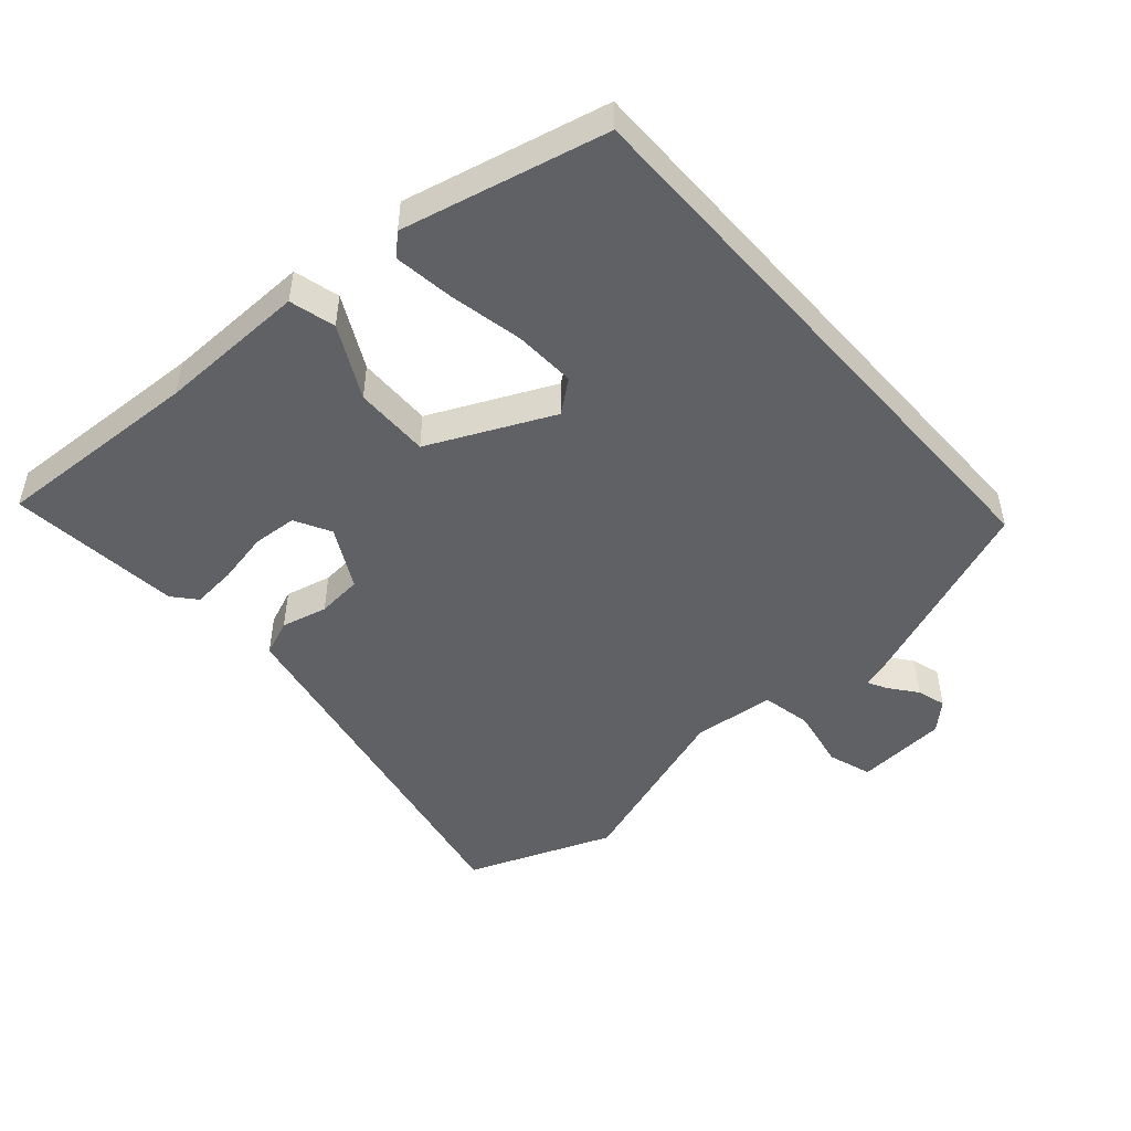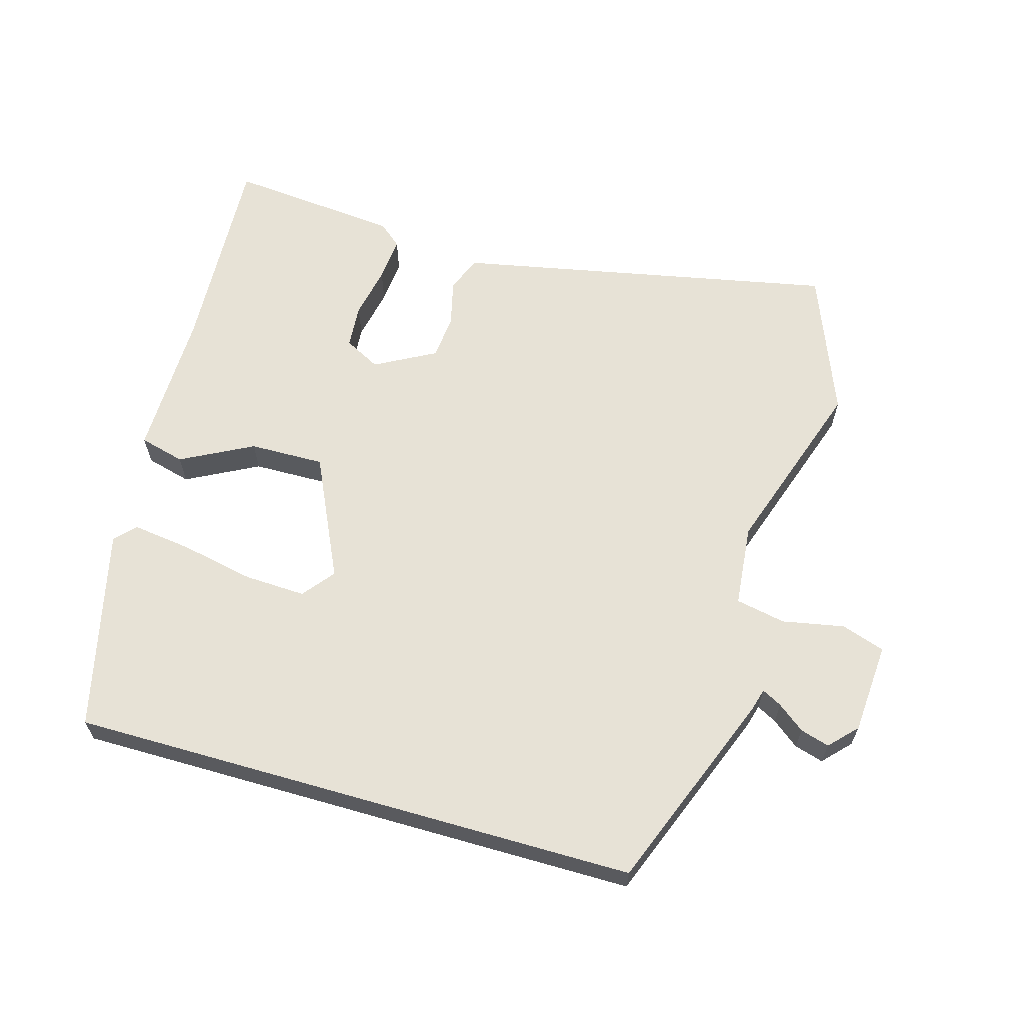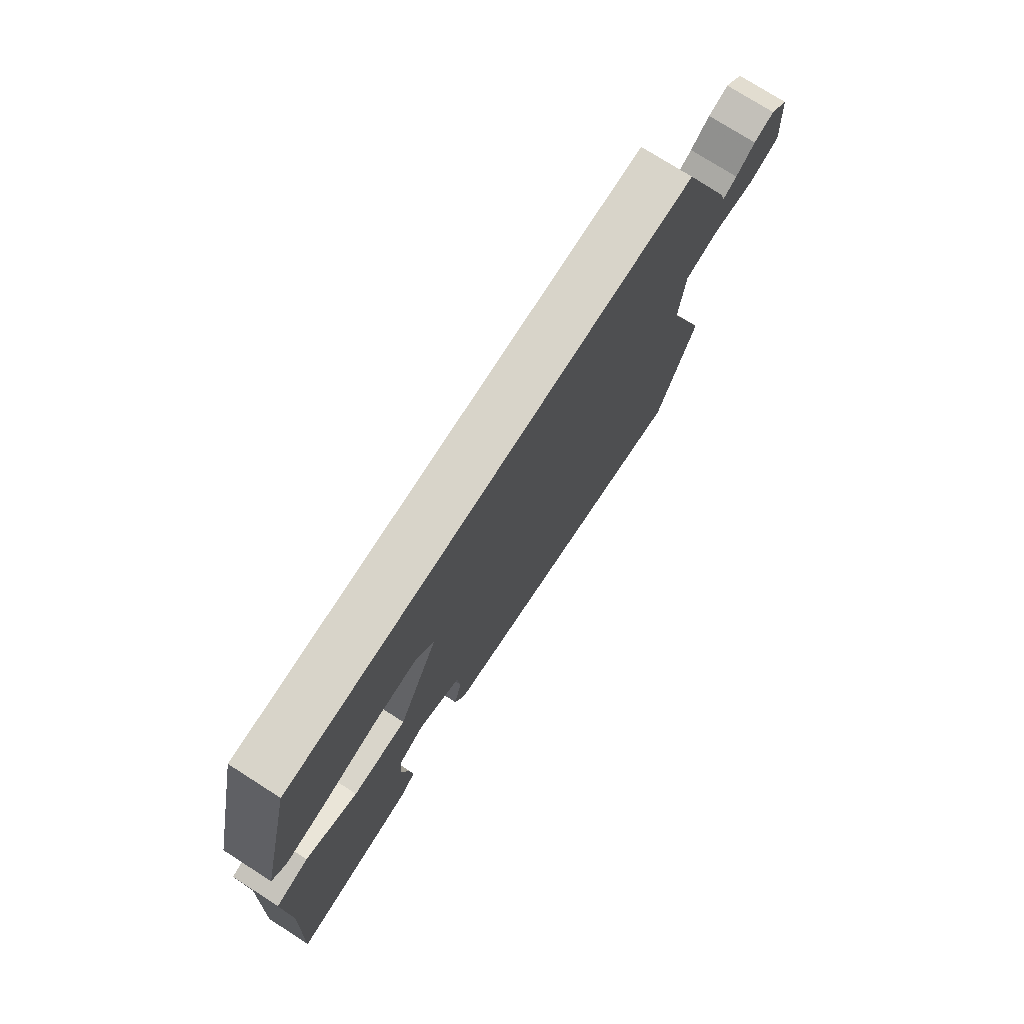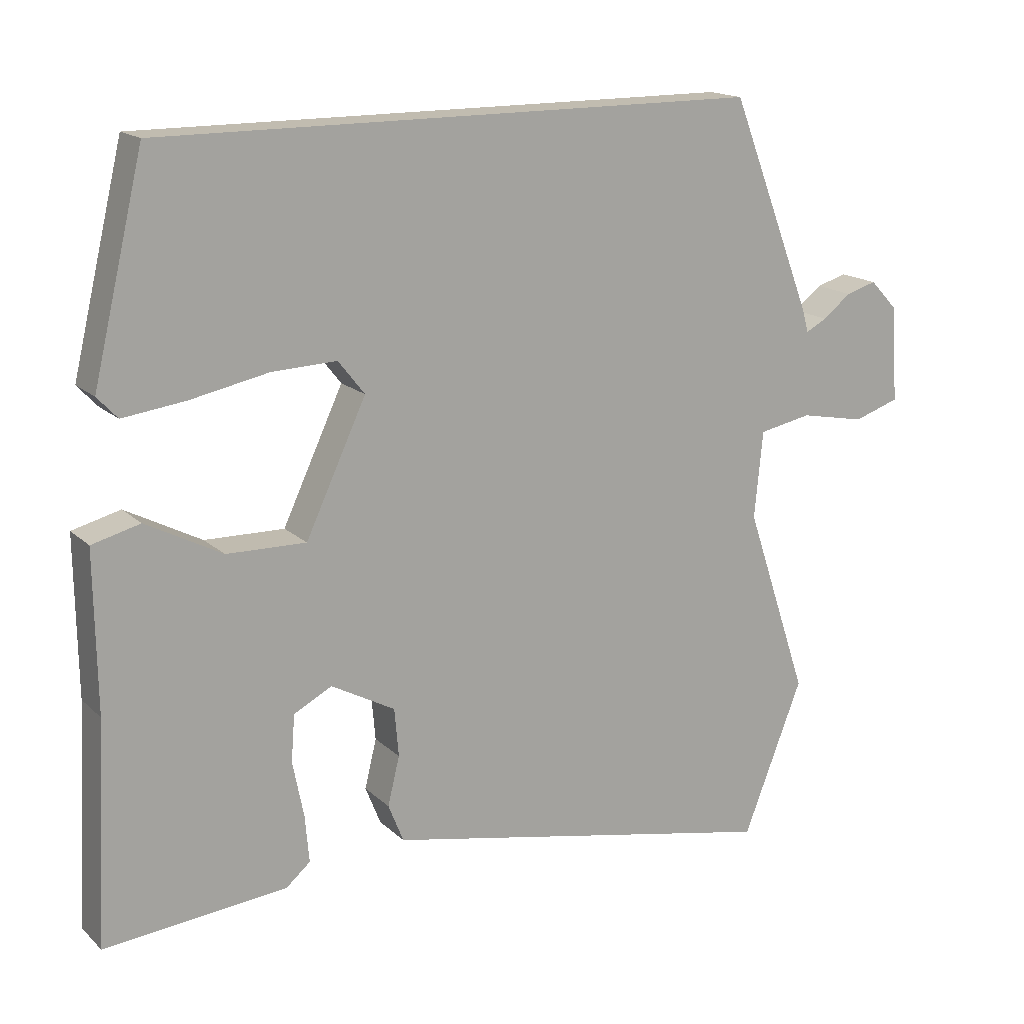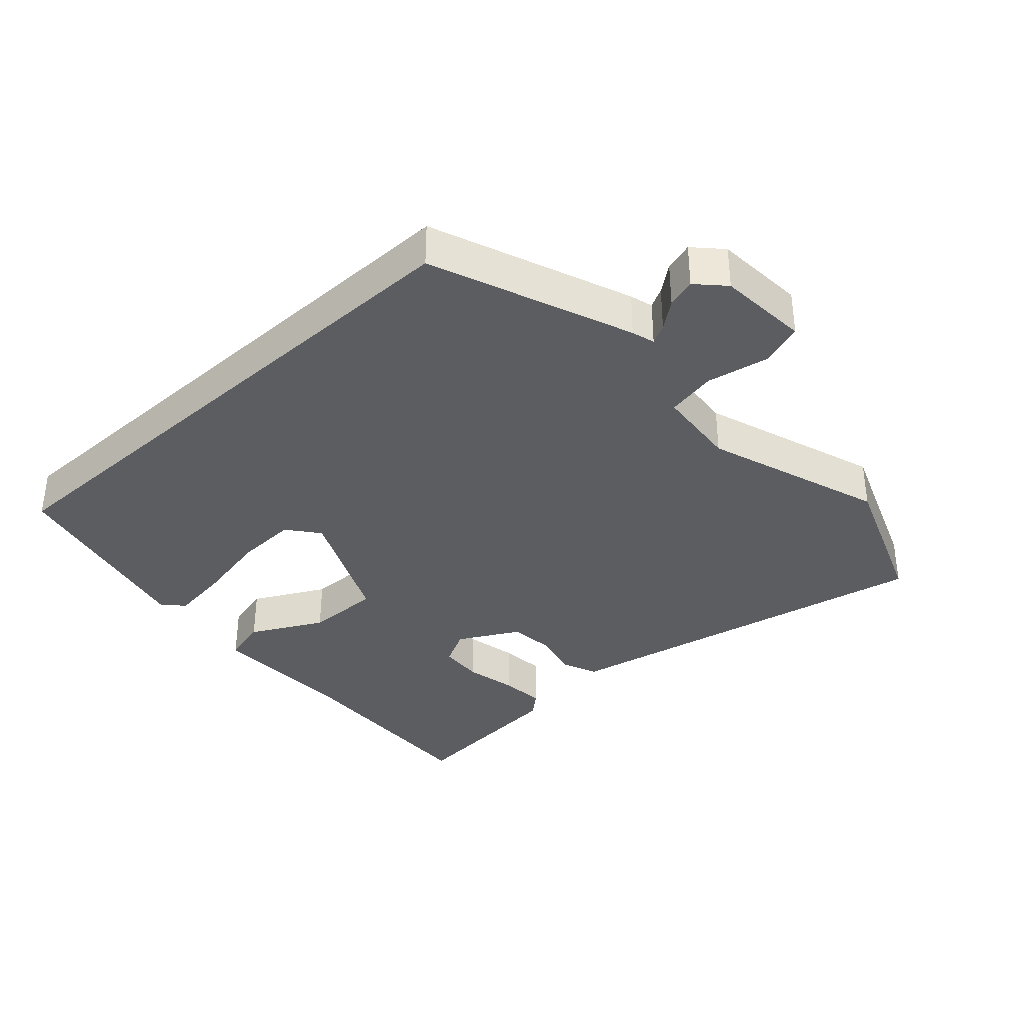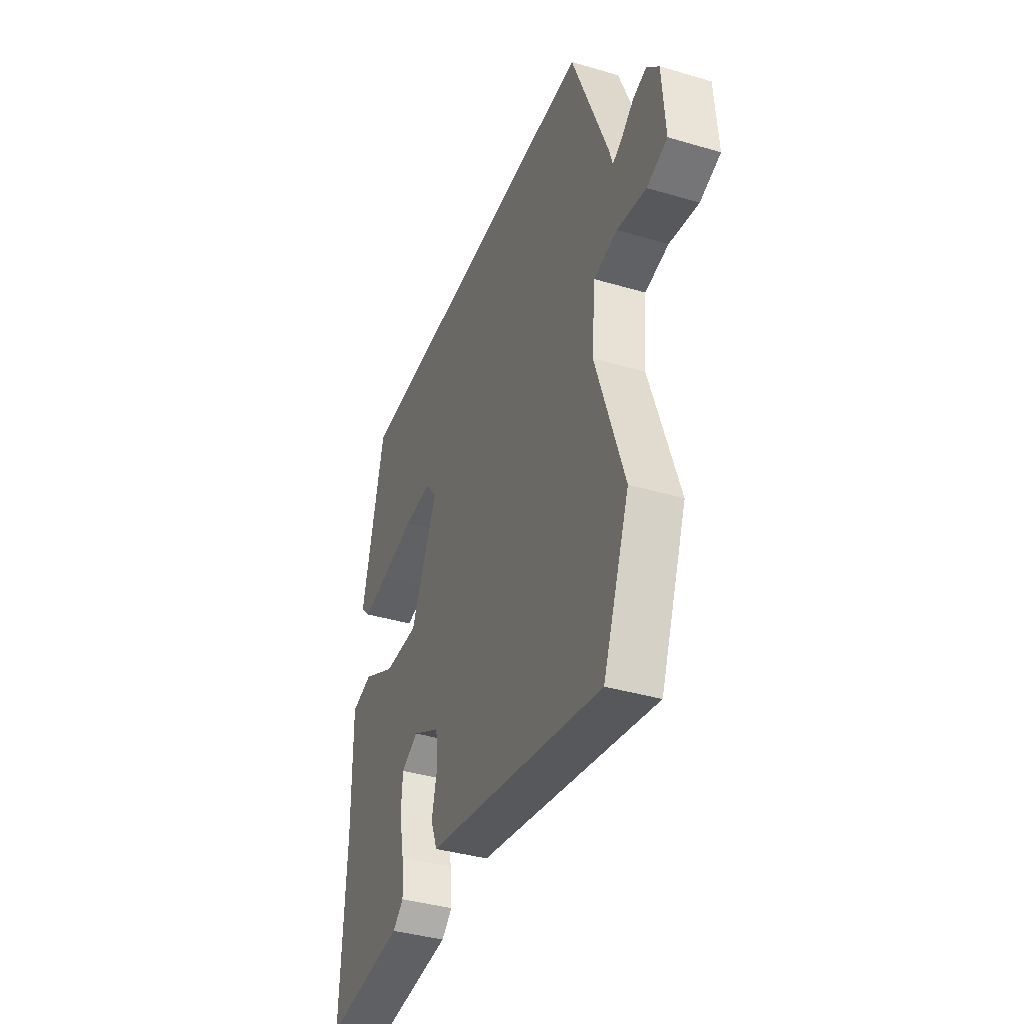
<metadata>
{"format":"obj","ext":"obj","renderer":"f3d","projection":"perspective","resolution":1024,"background":"white","views":[{"elev":-48.3,"azim":-48.5,"up":"+Y"},{"elev":63.0,"azim":16.0,"up":"+Y"},{"elev":75.7,"azim":-57.5,"up":"+Z"},{"elev":16.4,"azim":-29.8,"up":"+Z"},{"elev":-35.8,"azim":42.3,"up":"+Y"},{"elev":-38.8,"azim":69.7,"up":"+Z"}]}
</metadata>
<code>
v 0.549 0.07 -0.374
v 0.463 0.07 -0.595
v 0.01 0.07 -0.504
v -0.115 0.07 -0.479
v -0.137 0.07 -0.424
v -0.12 0.07 -0.354
v -0.126 0.07 -0.285
v -0.218 0.07 -0.235
v -0.273 0.07 -0.264
v -0.278 0.07 -0.331
v -0.262 0.07 -0.411
v -0.256 0.07 -0.479
v -0.291 0.07 -0.509
v -0.553 0.07 -0.534
v -0.537 0.07 -0.217
v -0.54 0.07 0.009
v -0.471 0.07 0.027
v -0.362 0.07 -0.03
v -0.248 0.07 -0.032
v -0.161 0.07 0.154
v -0.199 0.07 0.202
v -0.292 0.07 0.198
v -0.404 0.07 0.175
v -0.494 0.07 0.163
v -0.523 0.07 0.194
v -0.45 0.07 0.5
v 0.414 0.07 0.5
v 0.532 0.07 0.196
v 0.542 0.07 0.161
v 0.572 0.07 0.177
v 0.613 0.07 0.209
v 0.657 0.07 0.222
v 0.696 0.07 0.181
v 0.706 0.07 0.042
v 0.64 0.07 0.02
v 0.546 0.07 0.038
v 0.47 0.07 0.023
v 0.458 0.07 -0.102
v 0.549 0 -0.374
v 0.463 0 -0.595
v 0.01 0 -0.504
v -0.115 0 -0.479
v -0.137 0 -0.424
v -0.12 0 -0.354
v -0.126 0 -0.285
v -0.218 0 -0.235
v -0.273 0 -0.264
v -0.278 0 -0.331
v -0.262 0 -0.411
v -0.256 0 -0.479
v -0.291 0 -0.509
v -0.553 0 -0.534
v -0.537 0 -0.217
v -0.54 0 0.009
v -0.471 0 0.027
v -0.362 0 -0.03
v -0.248 0 -0.032
v -0.161 0 0.154
v -0.199 0 0.202
v -0.292 0 0.198
v -0.404 0 0.175
v -0.494 0 0.163
v -0.523 0 0.194
v -0.45 0 0.5
v 0.414 0 0.5
v 0.532 0 0.196
v 0.542 0 0.161
v 0.572 0 0.177
v 0.613 0 0.209
v 0.657 0 0.222
v 0.696 0 0.181
v 0.706 0 0.042
v 0.64 0 0.02
v 0.546 0 0.038
v 0.47 0 0.023
v 0.458 0 -0.102
f 33 34 35 36
f 33 36 37
f 30 31 32 33
f 29 30 33 37
f 28 29 37
f 27 28 37
f 26 27 37 38
f 22 23 24 25
f 21 22 25 26
f 15 16 17 18
f 15 18 19
f 14 15 19
f 10 11 12 13
f 10 13 14
f 9 10 14
f 3 4 5 6
f 3 6 7
f 2 3 7
f 1 2 7 8
f 21 26 38 1
f 20 21 1
f 19 20 1 8
f 9 14 19
f 8 9 19
f 74 73 72 71
f 75 74 71
f 71 70 69 68
f 75 71 68 67
f 75 67 66
f 75 66 65
f 76 75 65 64
f 63 62 61 60
f 64 63 60 59
f 56 55 54 53
f 57 56 53
f 57 53 52
f 51 50 49 48
f 52 51 48
f 52 48 47
f 44 43 42 41
f 45 44 41
f 45 41 40
f 46 45 40 39
f 39 76 64 59
f 39 59 58
f 46 39 58 57
f 57 52 47
f 57 47 46
f 1 39 40 2
f 2 40 41 3
f 3 41 42 4
f 4 42 43 5
f 5 43 44 6
f 6 44 45 7
f 7 45 46 8
f 8 46 47 9
f 9 47 48 10
f 10 48 49 11
f 11 49 50 12
f 12 50 51 13
f 13 51 52 14
f 14 52 53 15
f 15 53 54 16
f 16 54 55 17
f 17 55 56 18
f 18 56 57 19
f 19 57 58 20
f 20 58 59 21
f 21 59 60 22
f 22 60 61 23
f 23 61 62 24
f 24 62 63 25
f 25 63 64 26
f 26 64 65 27
f 27 65 66 28
f 28 66 67 29
f 29 67 68 30
f 30 68 69 31
f 31 69 70 32
f 32 70 71 33
f 33 71 72 34
f 34 72 73 35
f 35 73 74 36
f 36 74 75 37
f 37 75 76 38
f 38 76 39 1

</code>
